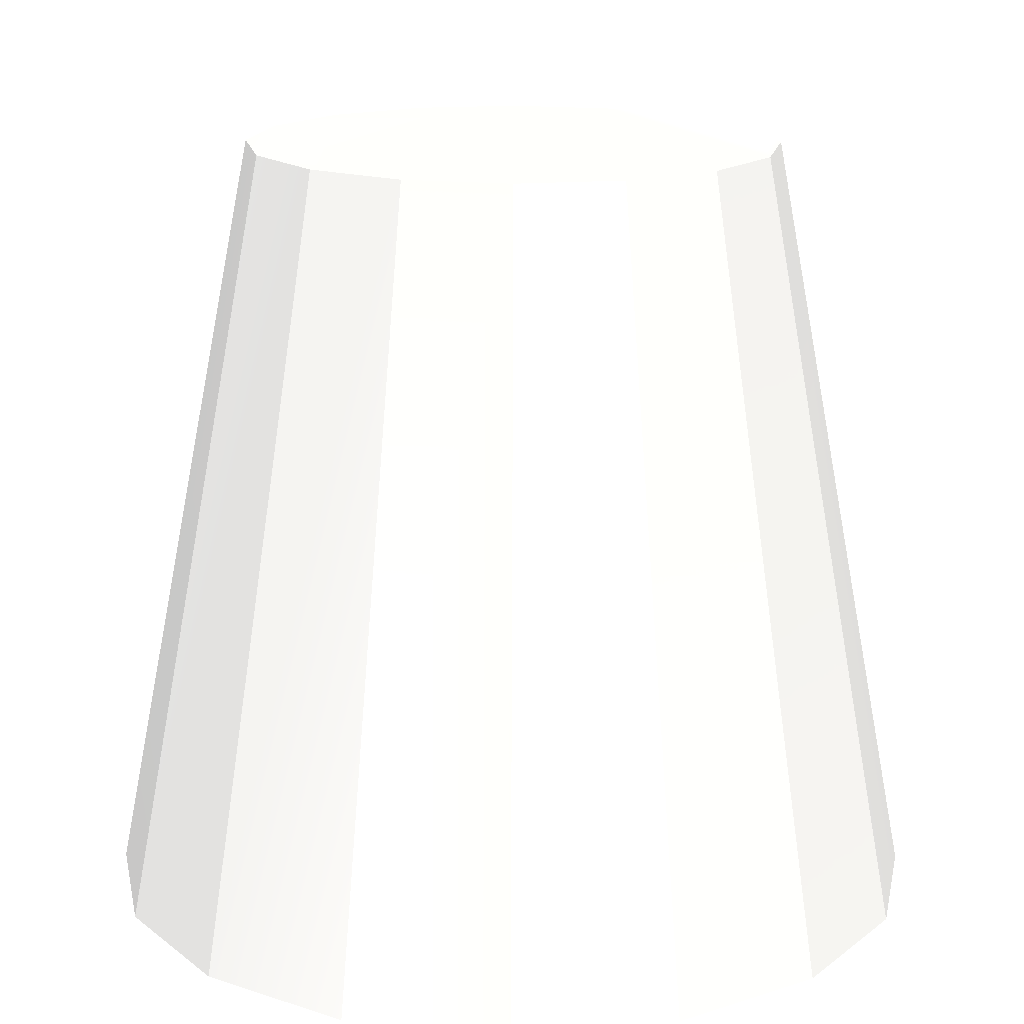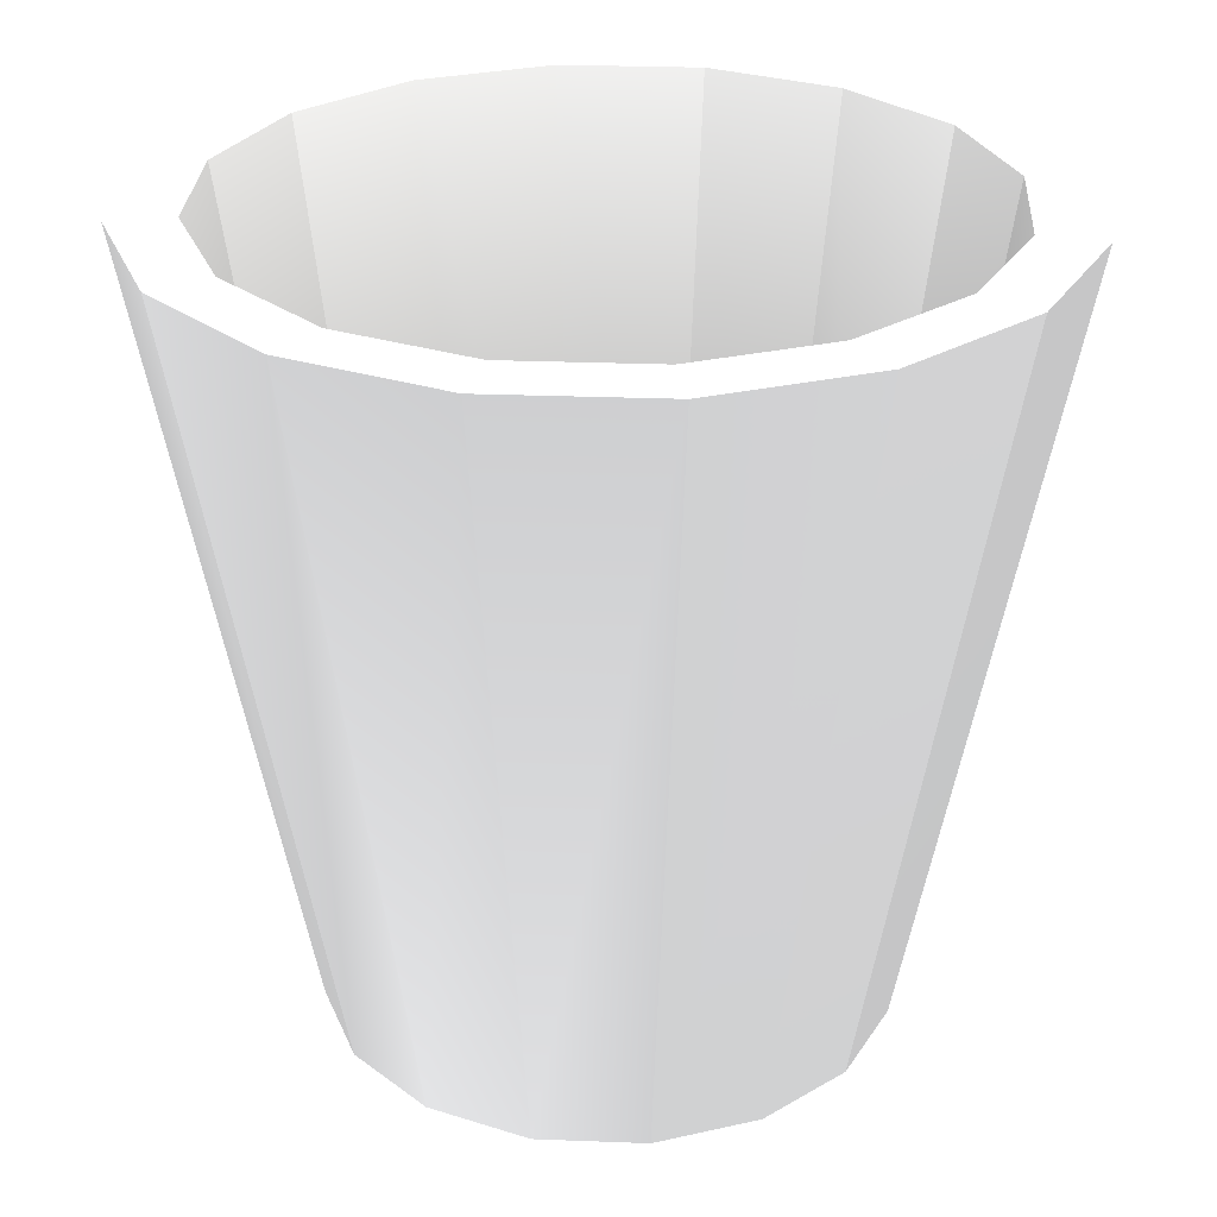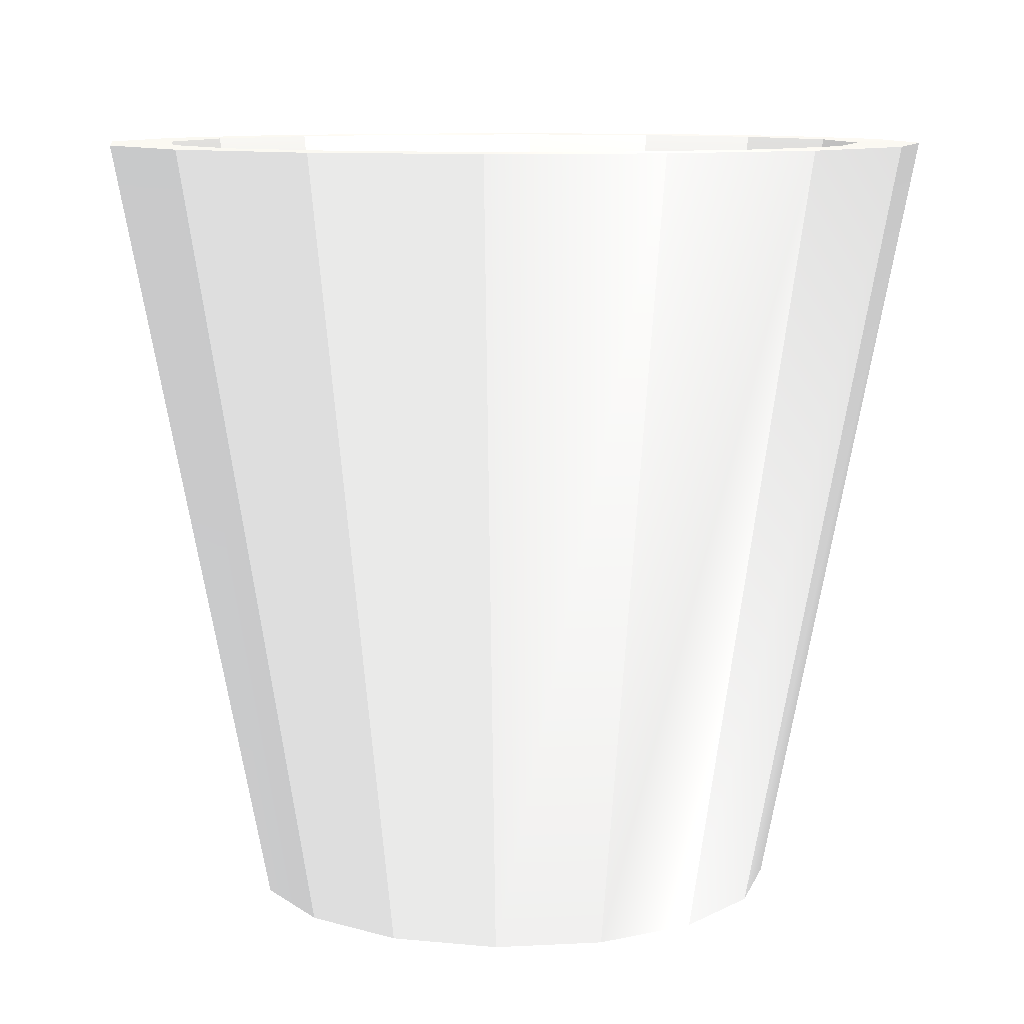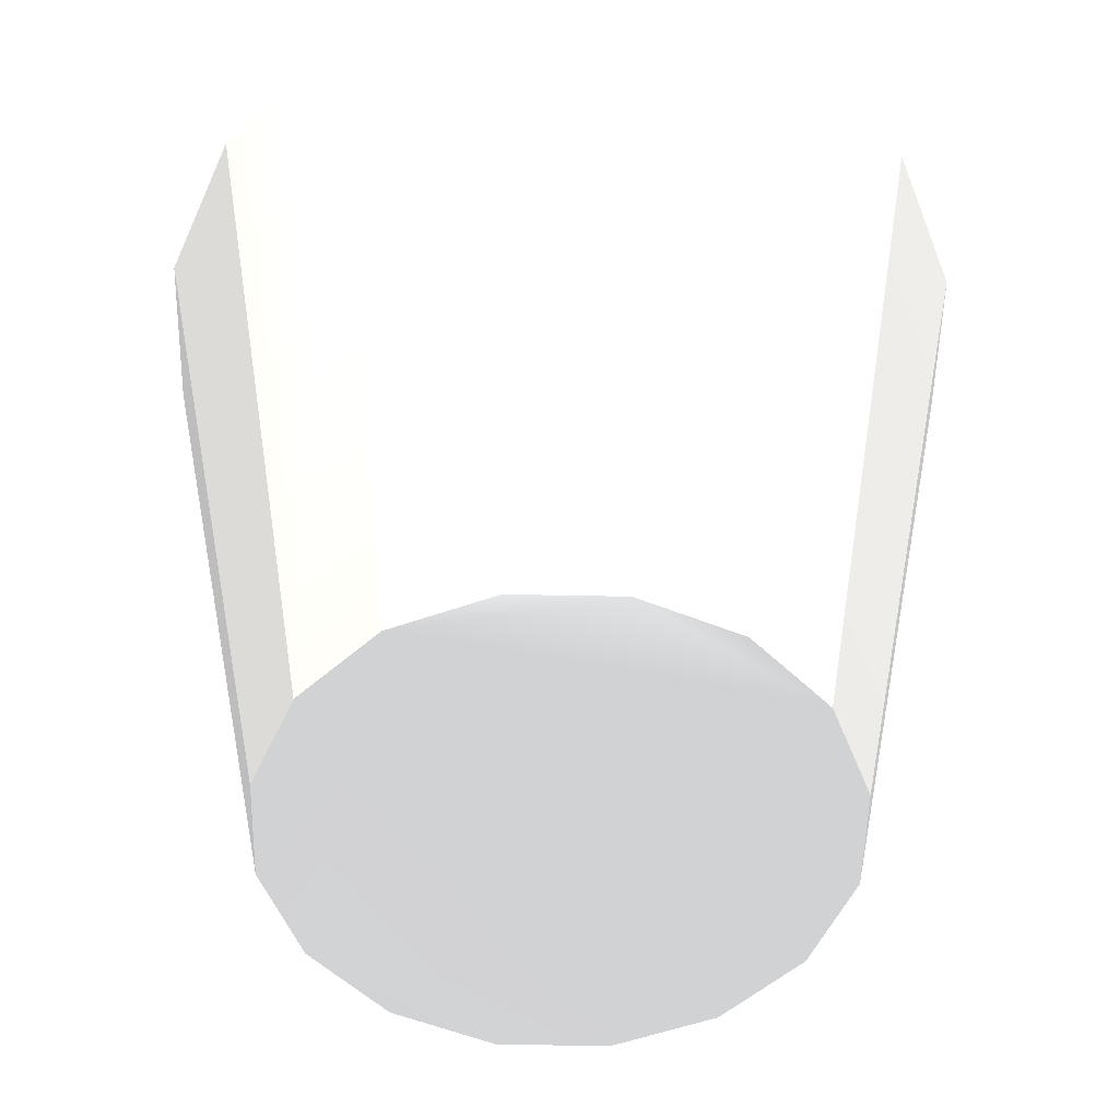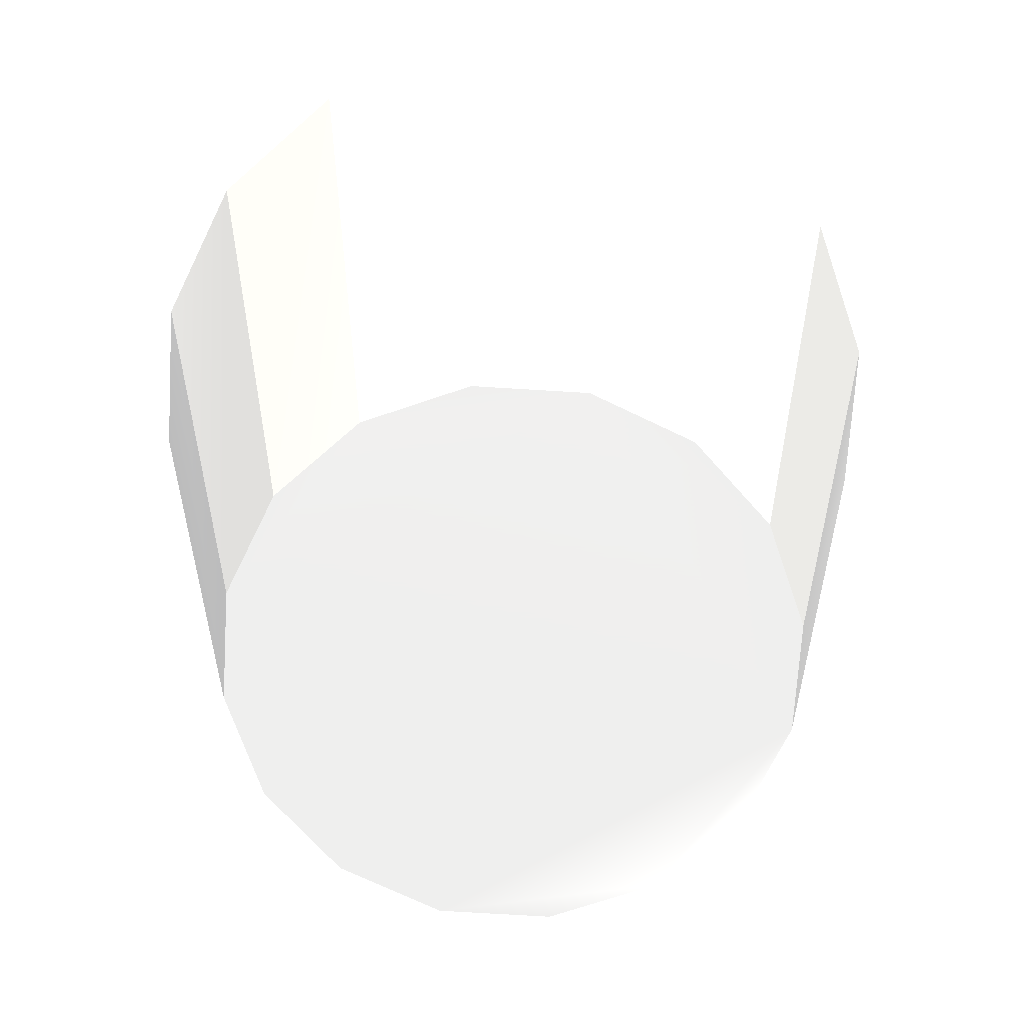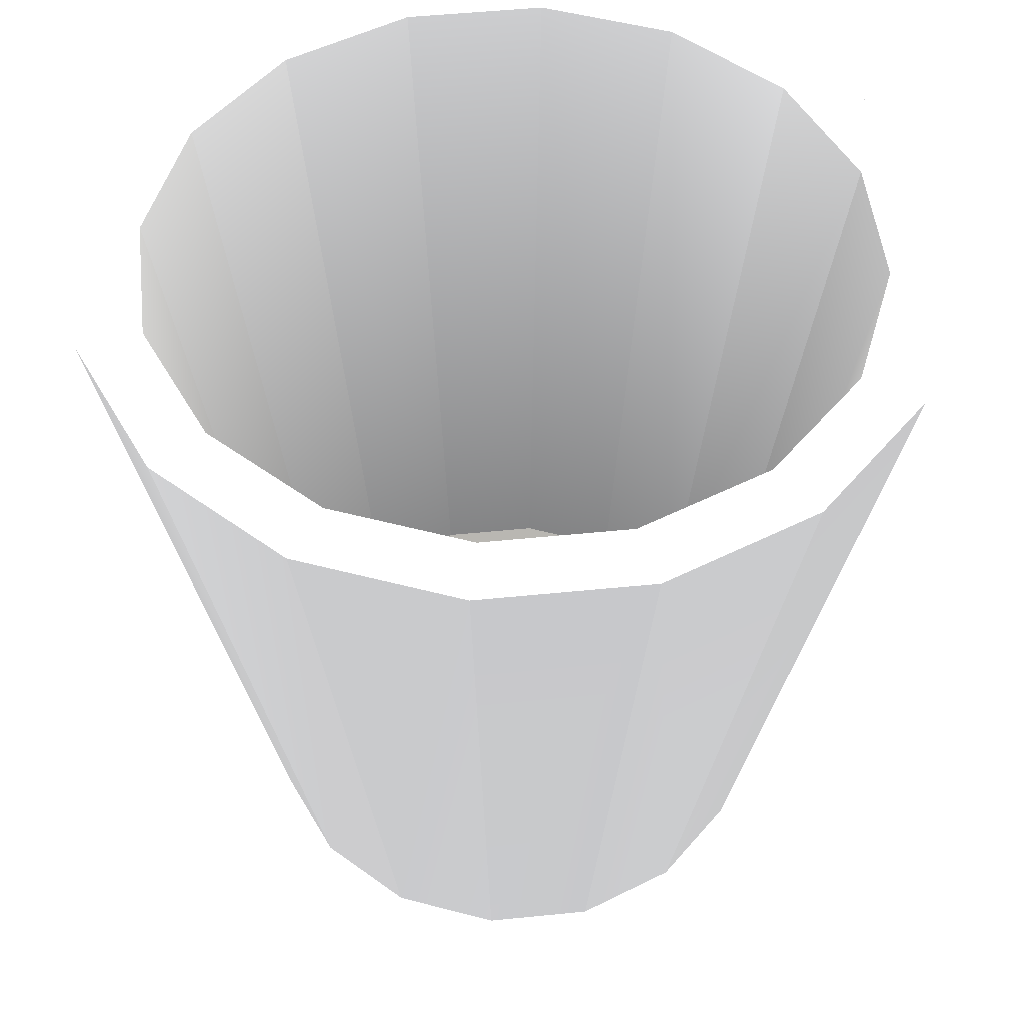
<metadata>
{"format":"obj","ext":"obj","renderer":"f3d","projection":"perspective","resolution":1024,"background":"white","views":[{"elev":-73.7,"azim":179.8,"up":"+Y"},{"elev":27.9,"azim":-97.9,"up":"+Z"},{"elev":9.6,"azim":-176.6,"up":"+Z"},{"elev":-52.3,"azim":-125.0,"up":"+Z"},{"elev":-69.2,"azim":97.7,"up":"+Z"},{"elev":50.5,"azim":72.4,"up":"+Z"}]}
</metadata>
<code>
o pot
v -0 0.0225 0 0.5843 0.5843 0.5843
v -0 0.035 0.065 0.5843 0.5843 0.5843
v 0.00861 0.02079 0 0.5843 0.5843 0.5843
v 0.01339 0.03234 0.065 0.5843 0.5843 0.5843
v 0.01591 0.01591 0 0.5843 0.5843 0.5843
v 0.02475 0.02475 0.065 0.5843 0.5843 0.5843
v 0.02079 0.00861 0 0.5882 0.5882 0.5882
v 0.03234 0.01339 0.065 0.5843 0.5843 0.5843
v 0.0225 0 0 0.5843 0.5843 0.5843
v 0.035 0 0.065 0.5843 0.5843 0.5843
v 0.02079 -0.00861 0 0.5882 0.5882 0.5882
v 0.03234 -0.01339 0.065 0.5843 0.5843 0.5843
v 0.01591 -0.01591 0 0.5843 0.5843 0.5843
v 0.02475 -0.02475 0.065 0.5843 0.5843 0.5843
v 0.00861 -0.02079 0 0.5843 0.5843 0.5843
v 0.01339 -0.03234 0.065 0.6 0.6 0.6
v -0 -0.0225 0 0.5843 0.5843 0.5843
v -0 -0.035 0.065 0.5843 0.5843 0.5843
v -0.00861 -0.02079 0 0.5843 0.5843 0.5843
v -0.01339 -0.03234 0.065 0.5882 0.5882 0.5882
v -0.01591 -0.01591 0 0.5843 0.5843 0.5843
v -0.02475 -0.02475 0.065 0.5882 0.5882 0.5882
v -0.02079 -0.00861 0 0.5843 0.5843 0.5843
v -0.03234 -0.01339 0.065 0.5882 0.5882 0.5882
v -0.0225 0 0 0.5843 0.5843 0.5843
v -0.035 0 0.065 0.5843 0.5843 0.5843
v -0.02079 0.00861 0 0.6315 0.6315 0.6315
v -0.03234 0.01339 0.065 0.5843 0.5843 0.5843
v -0.01591 0.01591 0 0.6471 0.6471 0.6471
v -0.02475 0.02475 0.065 0.5921 0.5921 0.5921
v -0.00861 0.02079 0 0.5843 0.5843 0.5843
v -0.01339 0.03234 0.065 0.6157 0.6157 0.6157
v 0.01138 0.02748 0.065 0.5843 0.5843 0.5843
v -0 0.02975 0.065 0.5843 0.5843 0.5843
v 0.02104 0.02104 0.065 0.5843 0.5843 0.5843
v 0.02748 0.01138 0.065 0.5843 0.5843 0.5843
v 0.02975 0 0.065 0.5843 0.5843 0.5843
v 0.02748 -0.01138 0.065 0.5843 0.5843 0.5843
v 0.02104 -0.02104 0.065 0.5843 0.5843 0.5843
v 0.01138 -0.02748 0.065 0.6 0.6 0.6
v -0 -0.02975 0.065 0.5843 0.5843 0.5843
v -0.01138 -0.02748 0.065 0.5882 0.5882 0.5882
v -0.02104 -0.02104 0.065 0.5882 0.5882 0.5882
v -0.02748 -0.01138 0.065 0.5882 0.5882 0.5882
v -0.02975 0 0.065 0.5843 0.5843 0.5843
v -0.02748 0.01138 0.065 0.5843 0.5843 0.5843
v -0.02104 0.02104 0.065 0.5921 0.5921 0.5921
v -0.01138 0.02748 0.065 0.6157 0.6157 0.6157
v 0.007884 0.01903 0.005 0.3765 0.3765 0.3765
v -0 0.0206 0.005 0.3765 0.3765 0.3765
v 0.01457 0.01457 0.005 0.3765 0.3765 0.3765
v 0.01903 0.007884 0.005 0.3765 0.3765 0.3765
v 0.0206 0 0.005 0.3843 0.3843 0.3843
v 0.01903 -0.007884 0.005 0.3804 0.3804 0.3804
v 0.01457 -0.01457 0.005 0.3765 0.3765 0.3765
v 0.007884 -0.01903 0.005 0.4039 0.4039 0.4039
v -0 -0.0206 0.005 0.3765 0.3765 0.3765
v -0.007884 -0.01903 0.005 0.3765 0.3765 0.3765
v -0.01457 -0.01457 0.005 0.3765 0.3765 0.3765
v -0.01903 -0.007884 0.005 0.3765 0.3765 0.3765
v -0.0206 0 0.005 0.3765 0.3765 0.3765
v -0.01903 0.007884 0.005 0.3765 0.3765 0.3765
v -0.01457 0.01457 0.005 0.3765 0.3765 0.3765
v -0.007884 0.01903 0.005 0.3765 0.3765 0.3765
f 2 3 1
f 4 5 3
f 6 7 5
f 7 10 9
f 10 11 9
f 12 13 11
f 14 15 13
f 16 17 15
f 18 19 17
f 20 21 19
f 22 23 21
f 24 25 23
f 26 27 25
f 28 29 27
f 16 41 18
f 30 31 29
f 32 1 31
f 15 23 31
f 45 62 46
f 2 33 4
f 26 46 28
f 14 38 39
f 24 43 44
f 32 34 2
f 8 37 10
f 20 41 42
f 28 47 30
f 4 35 6
f 14 40 16
f 24 45 26
f 10 38 12
f 22 42 43
f 30 48 32
f 6 36 8
f 59 55 51
f 38 55 39
f 46 63 47
f 39 56 40
f 47 64 48
f 41 56 57
f 34 49 33
f 34 64 50
f 41 58 42
f 33 51 35
f 42 59 43
f 35 52 36
f 43 60 44
f 36 53 37
f 44 61 45
f 37 54 38
f 2 4 3
f 4 6 5
f 6 8 7
f 7 8 10
f 10 12 11
f 12 14 13
f 14 16 15
f 16 18 17
f 18 20 19
f 20 22 21
f 22 24 23
f 24 26 25
f 26 28 27
f 28 30 29
f 16 40 41
f 30 32 31
f 32 2 1
f 31 1 3
f 3 5 7
f 7 9 11
f 11 13 15
f 15 17 19
f 19 21 23
f 23 25 27
f 27 29 31
f 31 3 7
f 7 11 15
f 15 19 23
f 23 27 31
f 31 7 15
f 45 61 62
f 2 34 33
f 26 45 46
f 14 12 38
f 24 22 43
f 32 48 34
f 8 36 37
f 20 18 41
f 28 46 47
f 4 33 35
f 14 39 40
f 24 44 45
f 10 37 38
f 22 20 42
f 30 47 48
f 6 35 36
f 51 49 50
f 50 64 63
f 63 62 61
f 61 60 59
f 59 58 57
f 57 56 55
f 55 54 53
f 53 52 51
f 51 50 63
f 63 61 59
f 59 57 55
f 55 53 51
f 51 63 59
f 38 54 55
f 46 62 63
f 39 55 56
f 47 63 64
f 41 40 56
f 34 50 49
f 34 48 64
f 41 57 58
f 33 49 51
f 42 58 59
f 35 51 52
f 43 59 60
f 36 52 53
f 44 60 61
f 37 53 54

</code>
